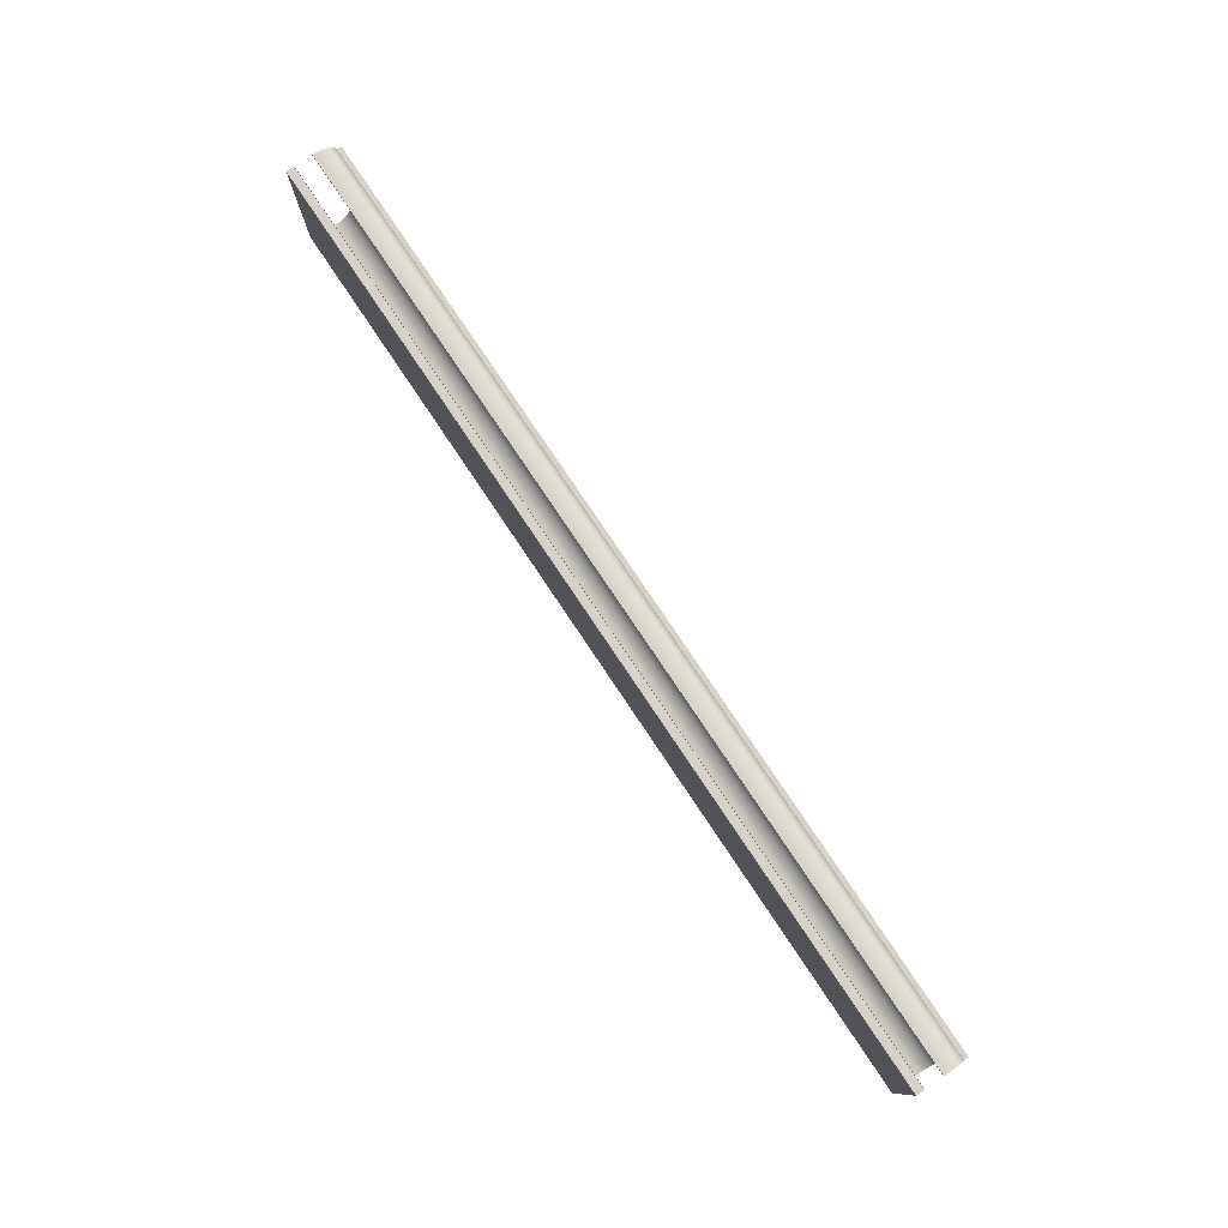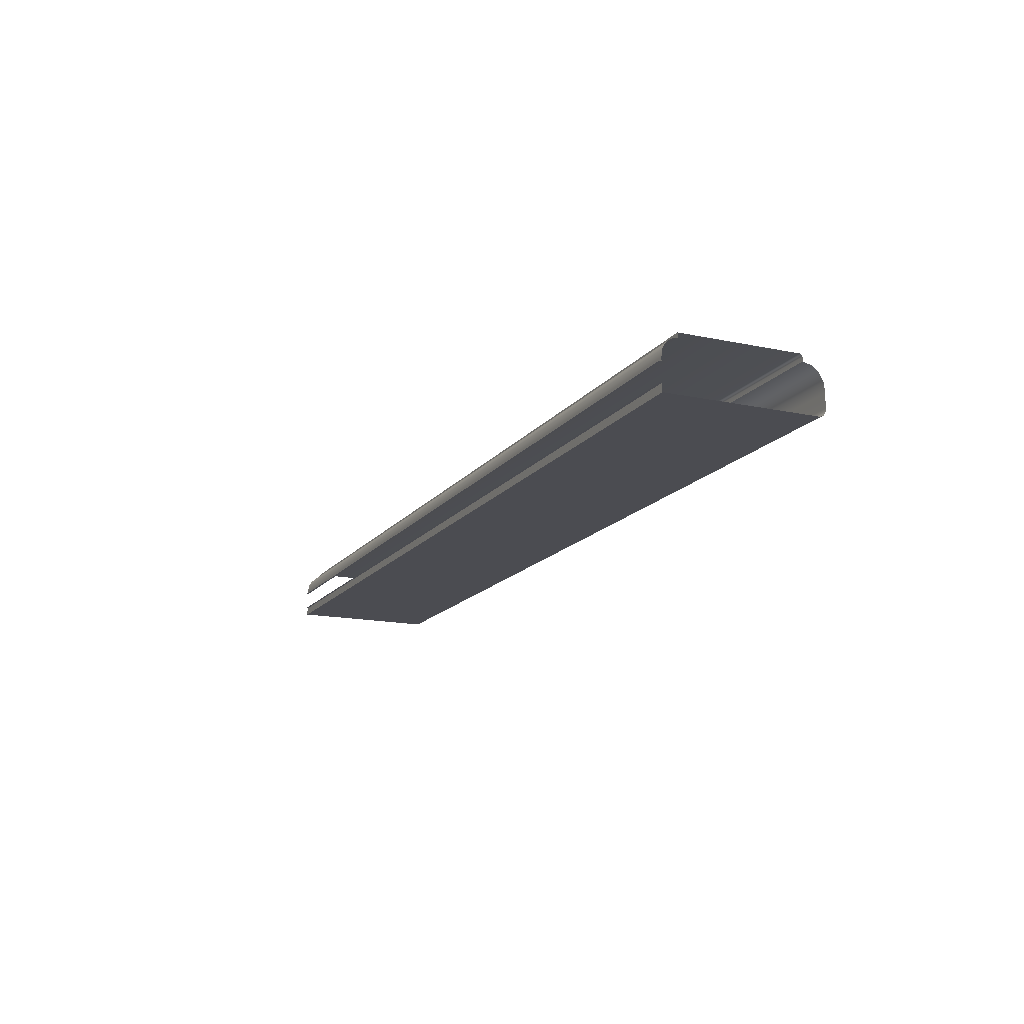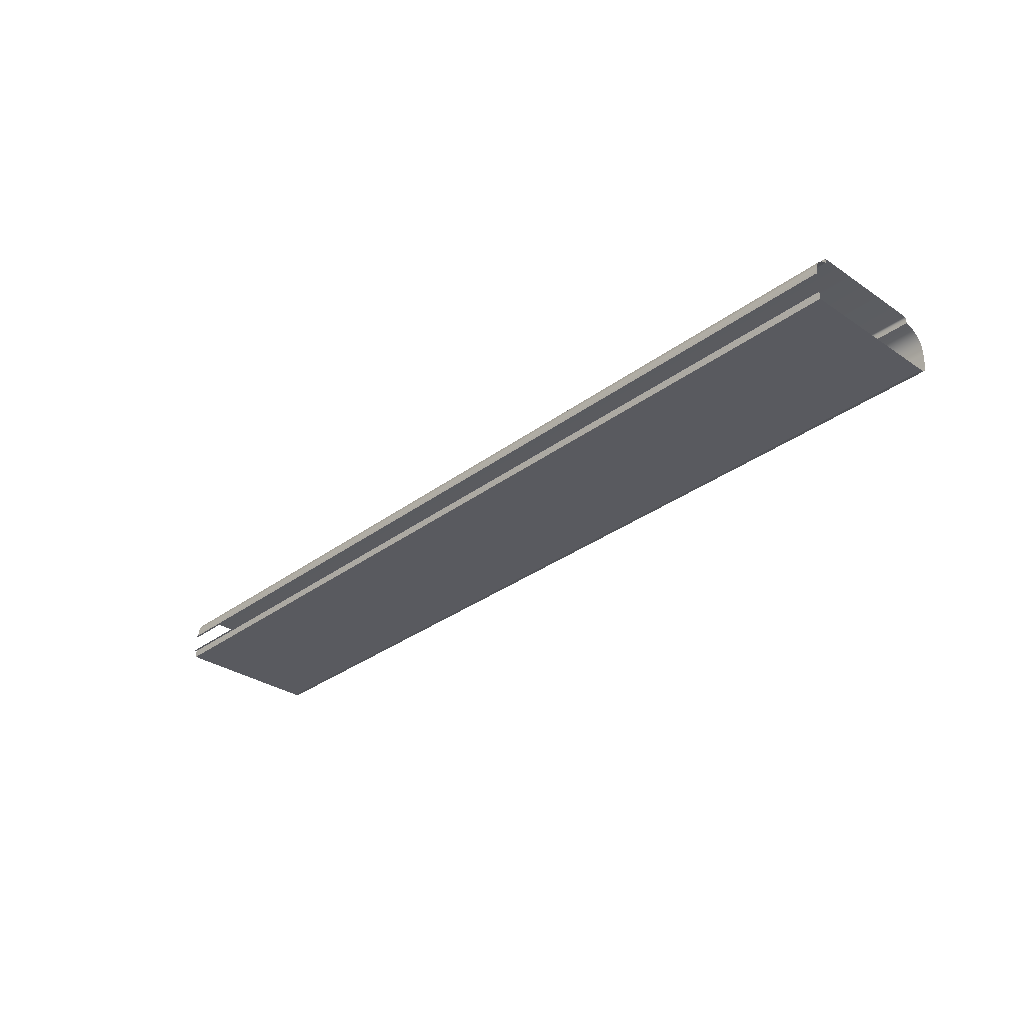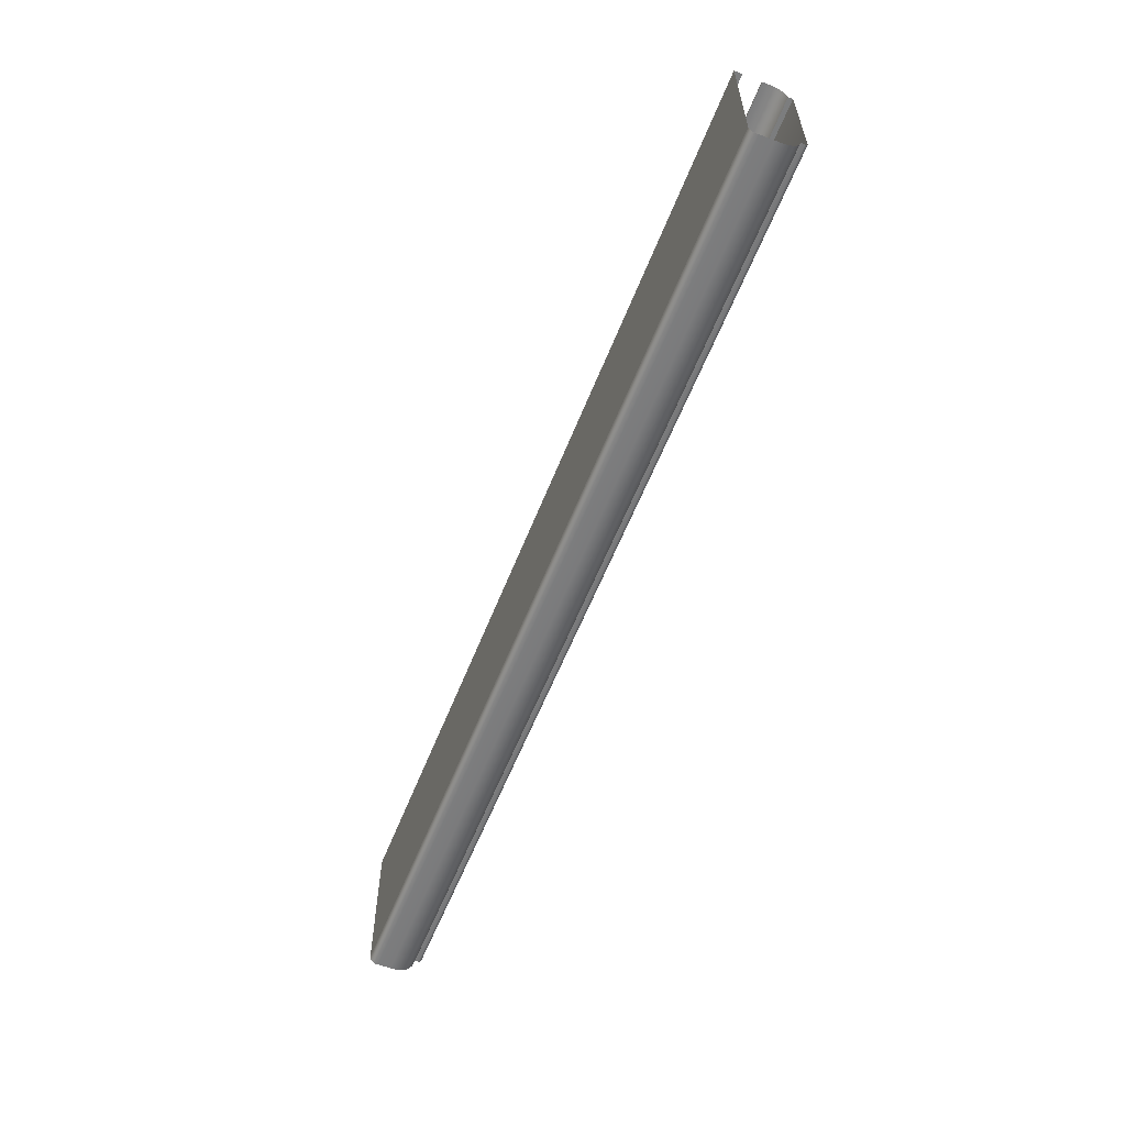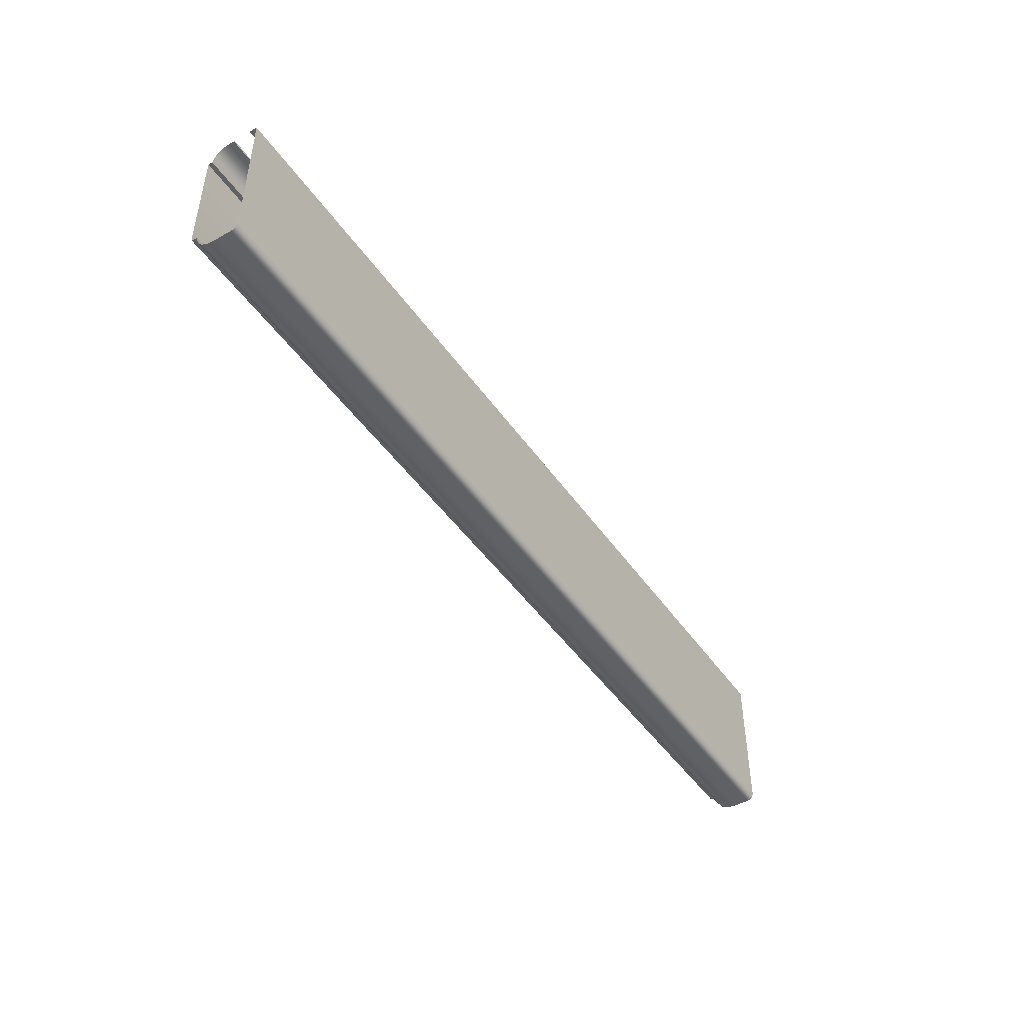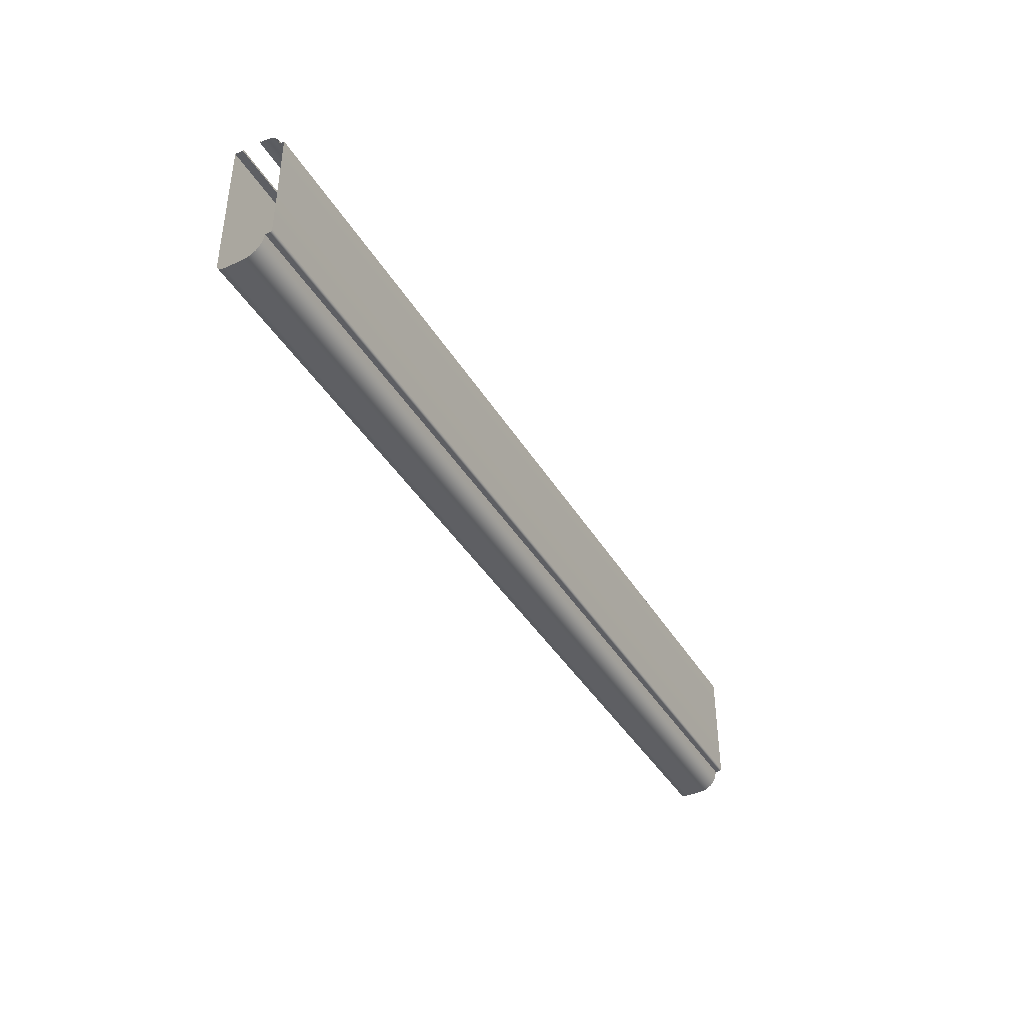
<metadata>
{"format":"obj","ext":"obj","renderer":"f3d","projection":"perspective","resolution":1024,"background":"white","views":[{"elev":78.1,"azim":-123.8,"up":"+Y"},{"elev":-15.5,"azim":-114.2,"up":"+Z"},{"elev":-31.9,"azim":-133.6,"up":"+Z"},{"elev":-59.0,"azim":-111.5,"up":"+Y"},{"elev":-46.4,"azim":122.9,"up":"+Y"},{"elev":-40.9,"azim":-61.5,"up":"+Y"}]}
</metadata>
<code>
o DF_11_BC2/DF_11_BC/mesh28/mesh28-geometry#mesh28-geometry
v 0.2987 -0.5434 0.5567
v -0.2989 -0.5434 0.5538
v -0.2989 -0.5434 0.5567
v 0.2987 -0.5434 0.5538
v -0.2989 -0.6188 0.5567
v 0.2987 -0.5393 0.5525
v 0.2987 -0.6188 0.5567
v -0.2989 -0.5393 0.5525
v -0.2989 -0.6197 0.5564
v 0.2987 -0.536 0.5497
v 0.2987 -0.6197 0.5564
v -0.2989 -0.536 0.5497
v 0.2987 -0.6203 0.5558
v -0.2989 -0.534 0.546
v -0.2989 -0.6203 0.5558
v 0.2987 -0.534 0.546
v 0.2987 -0.6205 0.5549
v -0.2989 -0.5335 0.5417
v -0.2989 -0.6205 0.5549
v 0.2987 -0.5335 0.5417
v 0.2987 -0.6205 0.5524
v -0.2989 -0.5335 0.5392
v -0.2989 -0.6205 0.5524
v 0.2987 -0.5335 0.5392
v -0.2989 -0.6262 0.551
v 0.2987 -0.532 0.5392
v 0.2987 -0.6262 0.551
v -0.2989 -0.532 0.5392
v -0.2989 -0.6308 0.5474
v 0.2987 -0.6308 0.5474
v 0.2987 -0.6335 0.5423
v -0.2989 -0.6335 0.5423
v -0.2989 -0.6339 0.5365
v 0.2987 -0.6339 0.5365
v 0.2987 -0.6339 0.5279
v -0.2989 -0.6339 0.5279
v 0.2987 -0.6339 0.5261
v -0.2989 -0.6339 0.5261
v 0.2987 -0.6333 0.5245
v -0.2989 -0.6333 0.5245
v 0.2987 -0.6322 0.5232
v -0.2989 -0.6322 0.5232
v -0.2989 -0.6306 0.5224
v 0.2987 -0.6306 0.5224
v -0.2989 -0.6289 0.5222
v 0.2987 -0.6289 0.5222
v -0.2989 -0.5335 0.5222
v 0.2987 -0.5335 0.5222
v 0.2987 -0.5335 0.5273
v -0.2989 -0.5335 0.5273
v -0.2989 -0.532 0.5273
v 0.2987 -0.532 0.5273
f 1 2 3
f 2 1 4
f 5 1 3
f 6 2 4
f 1 5 7
f 2 6 8
f 9 7 5
f 10 8 6
f 7 9 11
f 8 10 12
f 9 13 11
f 10 14 12
f 13 9 15
f 14 10 16
f 15 17 13
f 16 18 14
f 17 15 19
f 18 16 20
f 19 21 17
f 20 22 18
f 21 19 23
f 22 20 24
f 25 21 23
f 26 22 24
f 21 25 27
f 22 26 28
f 29 27 25
f 27 29 30
f 29 31 30
f 31 29 32
f 33 31 32
f 31 33 34
f 33 35 34
f 35 33 36
f 36 37 35
f 37 36 38
f 38 39 37
f 39 38 40
f 40 41 39
f 41 40 42
f 43 41 42
f 41 43 44
f 45 44 43
f 44 45 46
f 47 46 45
f 46 47 48
f 47 49 48
f 49 47 50
f 51 49 50
f 49 51 52
f 3 2 1
f 4 1 2
f 3 1 5
f 4 2 6
f 7 5 1
f 8 6 2
f 5 7 9
f 6 8 10
f 11 9 7
f 12 10 8
f 11 13 9
f 12 14 10
f 15 9 13
f 16 10 14
f 13 17 15
f 14 18 16
f 19 15 17
f 20 16 18
f 17 21 19
f 18 22 20
f 23 19 21
f 24 20 22
f 23 21 25
f 24 22 26
f 27 25 21
f 28 26 22
f 25 27 29
f 30 29 27
f 30 31 29
f 32 29 31
f 32 31 33
f 34 33 31
f 34 35 33
f 36 33 35
f 35 37 36
f 38 36 37
f 37 39 38
f 40 38 39
f 39 41 40
f 42 40 41
f 42 41 43
f 44 43 41
f 43 44 45
f 46 45 44
f 45 46 47
f 48 47 46
f 48 49 47
f 50 47 49
f 50 49 51
f 52 51 49

</code>
